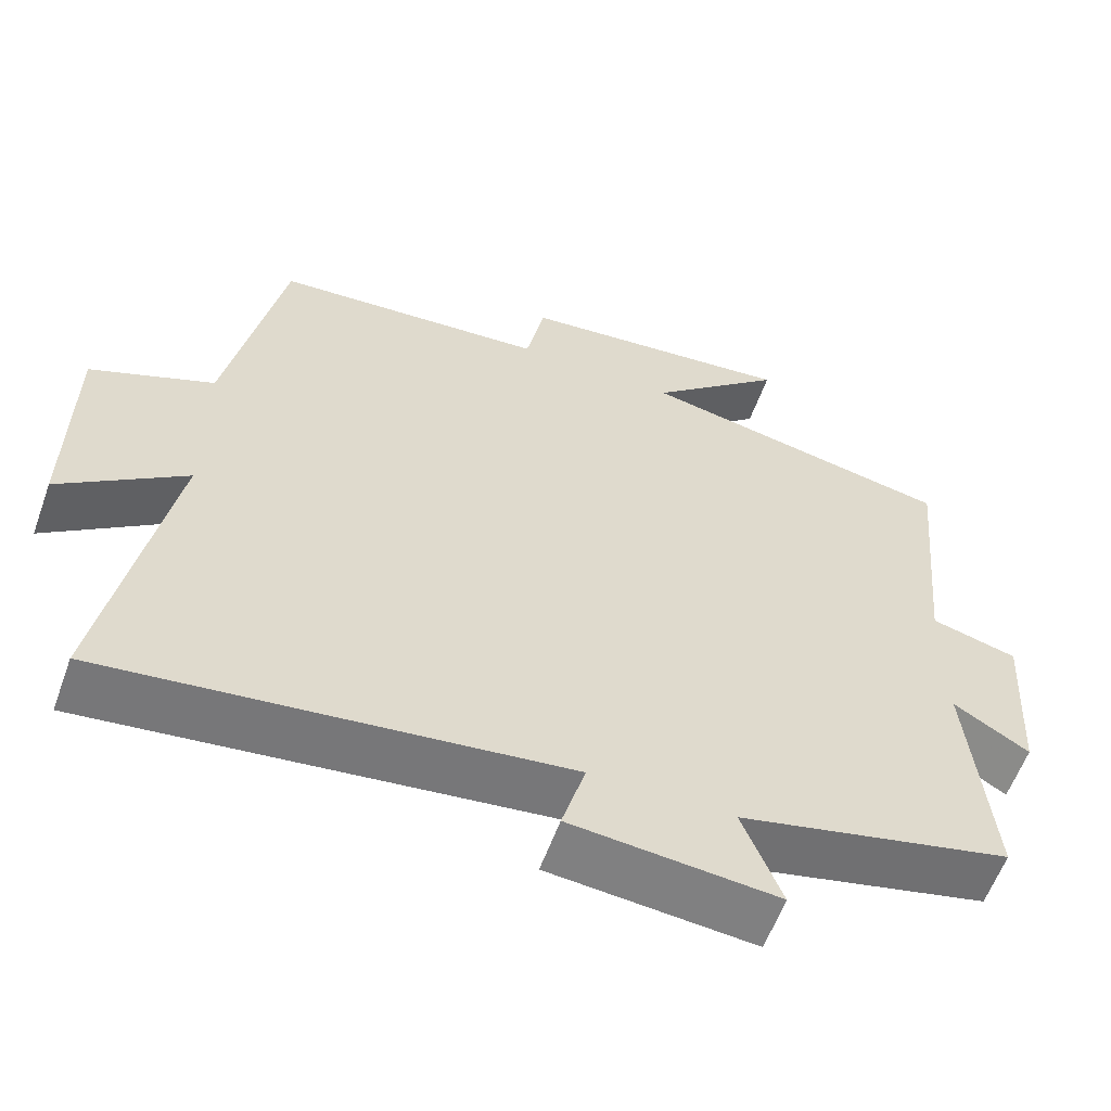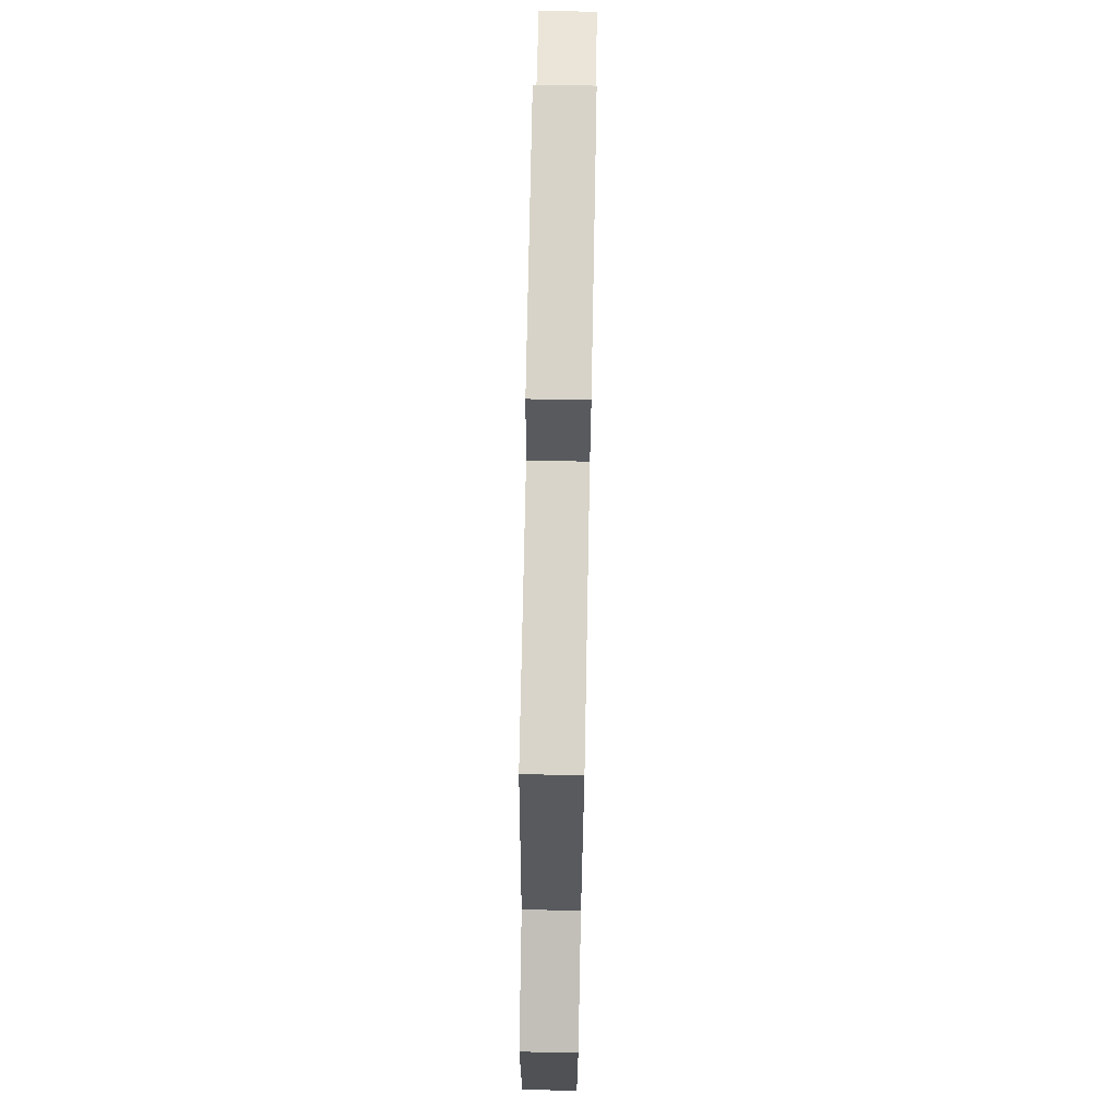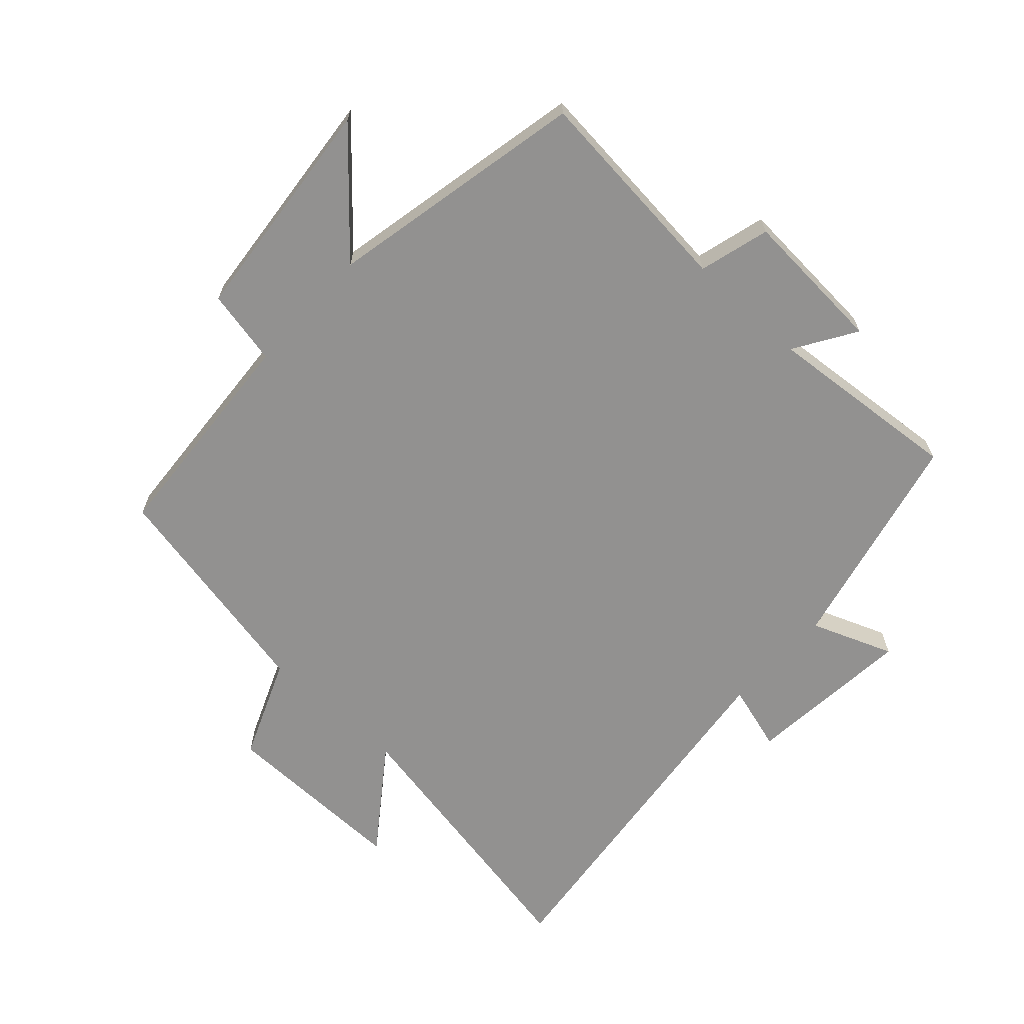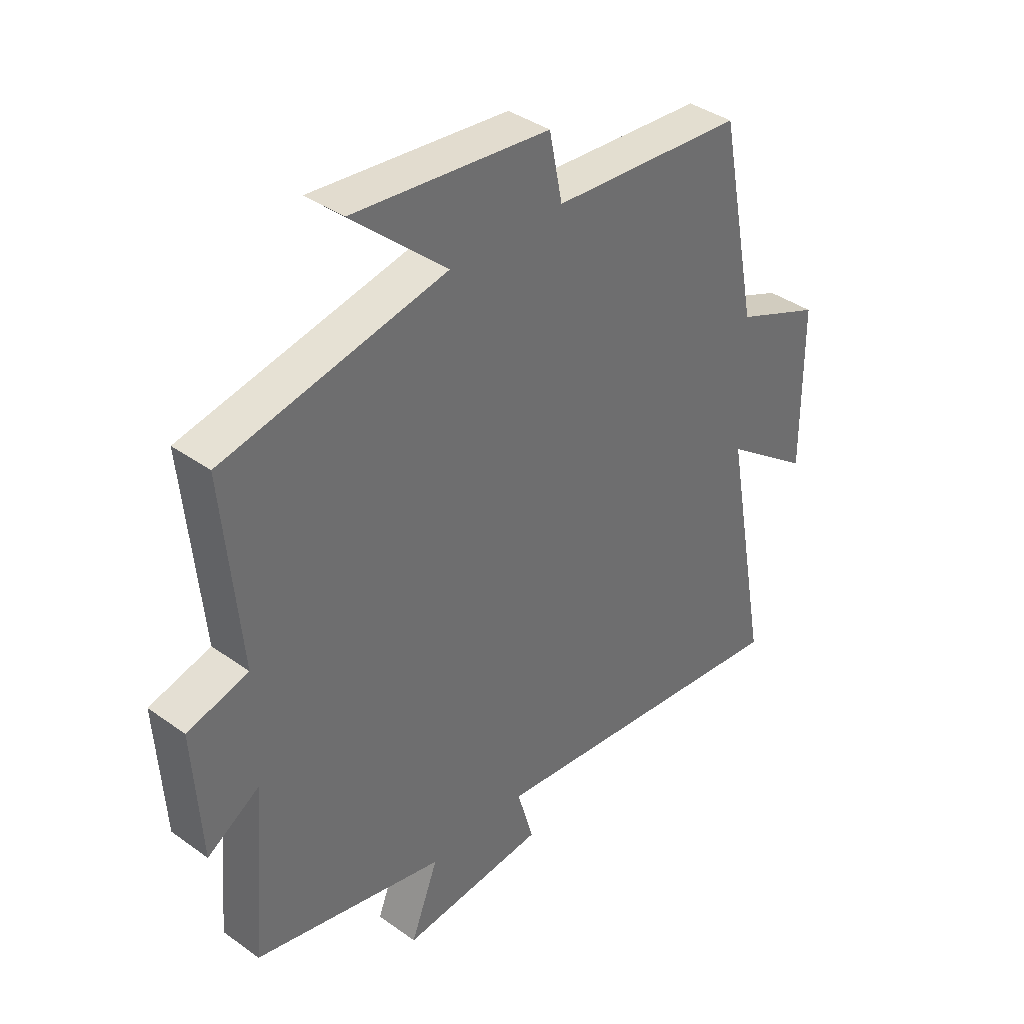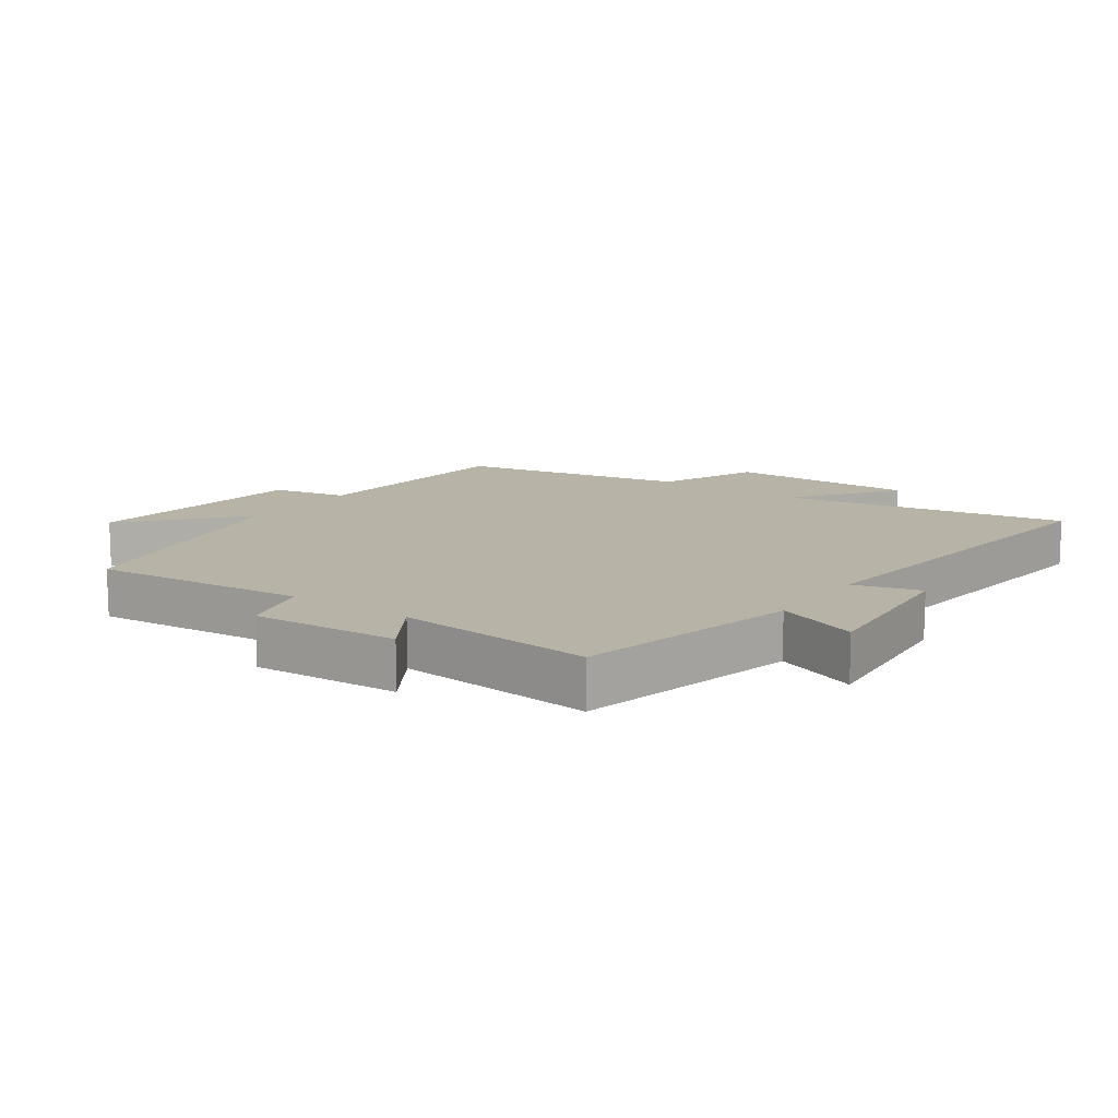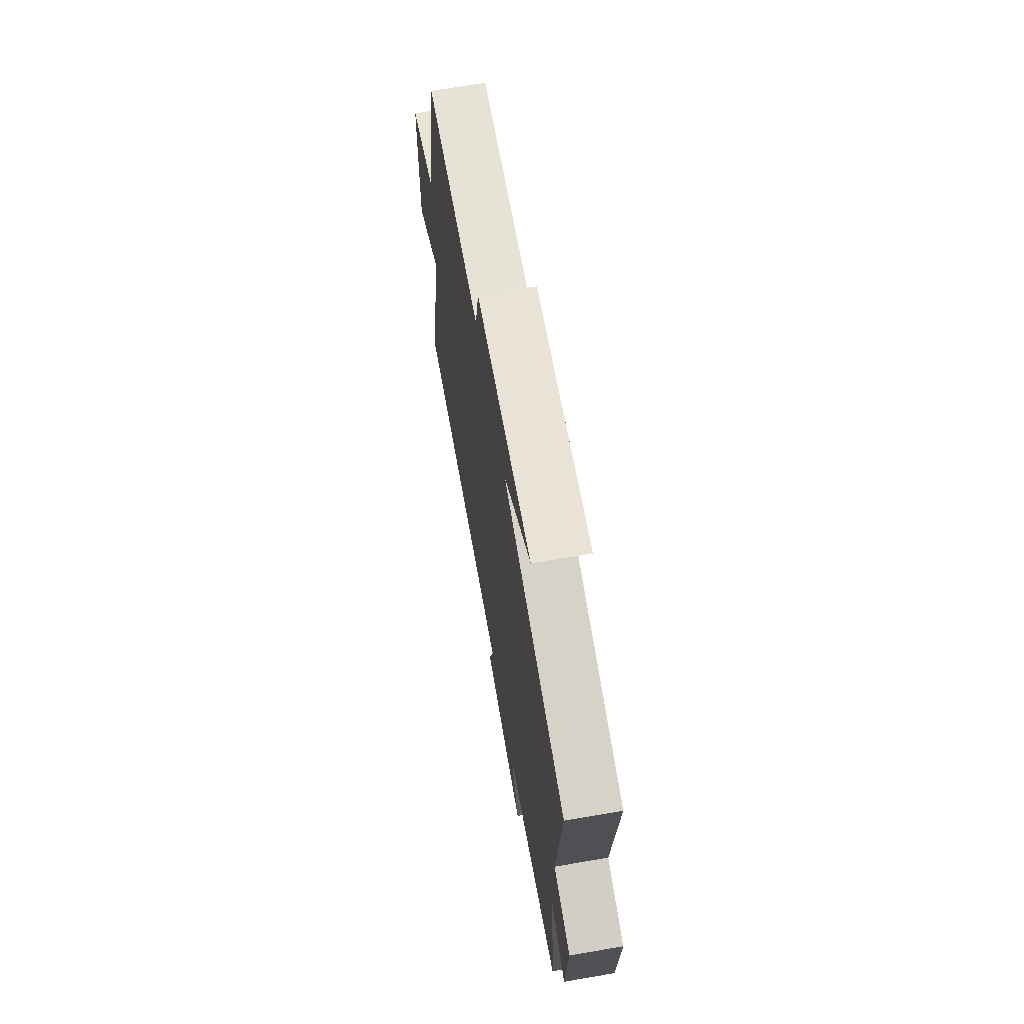
<metadata>
{"format":"obj","ext":"obj","renderer":"f3d","projection":"perspective","resolution":1024,"background":"white","views":[{"elev":-59.1,"azim":-19.8,"up":"+Z"},{"elev":70.8,"azim":-88.9,"up":"+Z"},{"elev":-66.1,"azim":47.4,"up":"+Y"},{"elev":38.3,"azim":132.2,"up":"+Z"},{"elev":12.8,"azim":125.3,"up":"+Y"},{"elev":67.6,"azim":80.2,"up":"+Z"}]}
</metadata>
<code>
v 0.528 0.07 -0.419
v 0.181 0.07 -0.5
v 0.231 0.07 -0.628
v -0.031 0.07 -0.604
v -0.001 0.07 -0.5
v -0.582 0.07 -0.569
v -0.5 0.07 -0.124
v -0.659 0.07 -0.241
v -0.657 0.07 0.053
v -0.5 0.07 0.118
v -0.429 0.07 0.475
v -0.08 0.07 0.5
v -0.056 0.07 0.618
v 0.3 0.07 0.654
v 0.128 0.07 0.5
v 0.531 0.07 0.418
v 0.5 0.07 0.086
v 0.61 0.07 0.056
v 0.596 0.07 -0.172
v 0.5 0.07 -0.112
v 0.528 0 -0.419
v 0.181 0 -0.5
v 0.231 0 -0.628
v -0.031 0 -0.604
v -0.001 0 -0.5
v -0.582 0 -0.569
v -0.5 0 -0.124
v -0.659 0 -0.241
v -0.657 0 0.053
v -0.5 0 0.118
v -0.429 0 0.475
v -0.08 0 0.5
v -0.056 0 0.618
v 0.3 0 0.654
v 0.128 0 0.5
v 0.531 0 0.418
v 0.5 0 0.086
v 0.61 0 0.056
v 0.596 0 -0.172
v 0.5 0 -0.112
f 17 18 19 20
f 15 16 17
f 15 17 20
f 12 13 14 15
f 10 11 12 15
f 10 15 20 1
f 7 8 9 10
f 5 6 7
f 5 7 10 1
f 2 3 4 5
f 1 2 5
f 40 39 38 37
f 37 36 35
f 40 37 35
f 35 34 33 32
f 35 32 31 30
f 21 40 35 30
f 30 29 28 27
f 27 26 25
f 21 30 27 25
f 25 24 23 22
f 25 22 21
f 1 21 22 2
f 2 22 23 3
f 3 23 24 4
f 4 24 25 5
f 5 25 26 6
f 6 26 27 7
f 7 27 28 8
f 8 28 29 9
f 9 29 30 10
f 10 30 31 11
f 11 31 32 12
f 12 32 33 13
f 13 33 34 14
f 14 34 35 15
f 15 35 36 16
f 16 36 37 17
f 17 37 38 18
f 18 38 39 19
f 19 39 40 20
f 20 40 21 1

</code>
